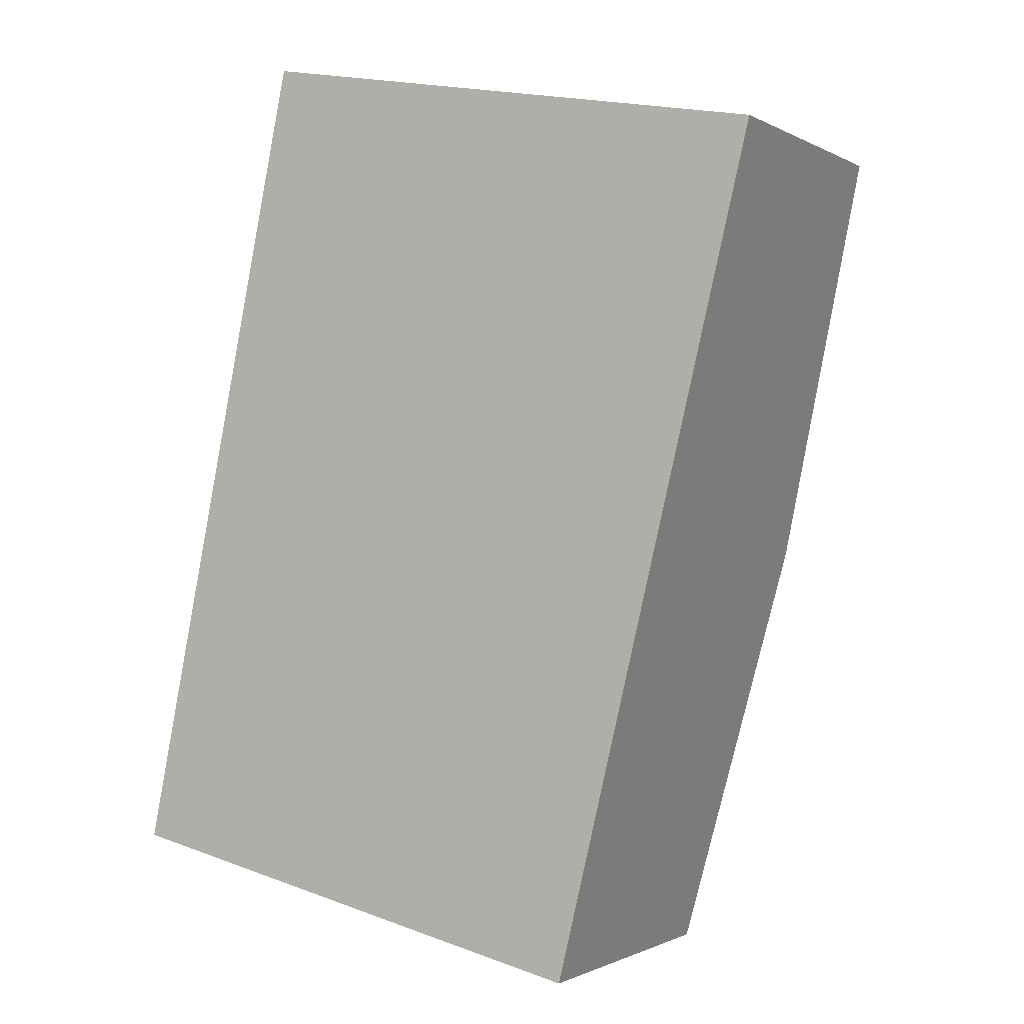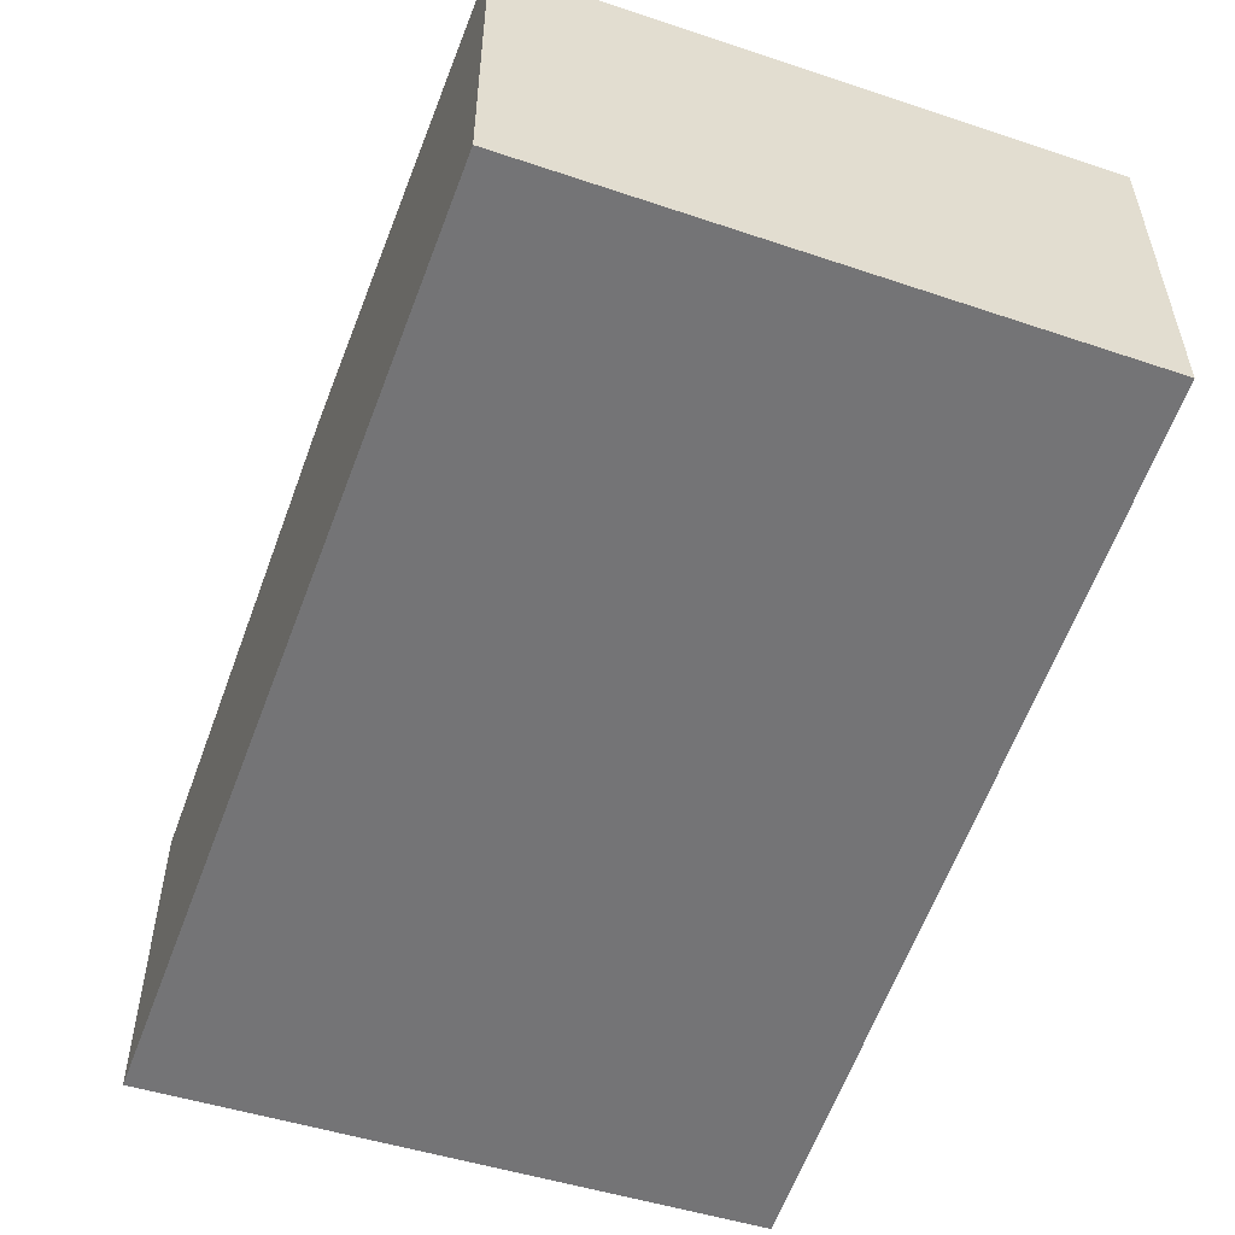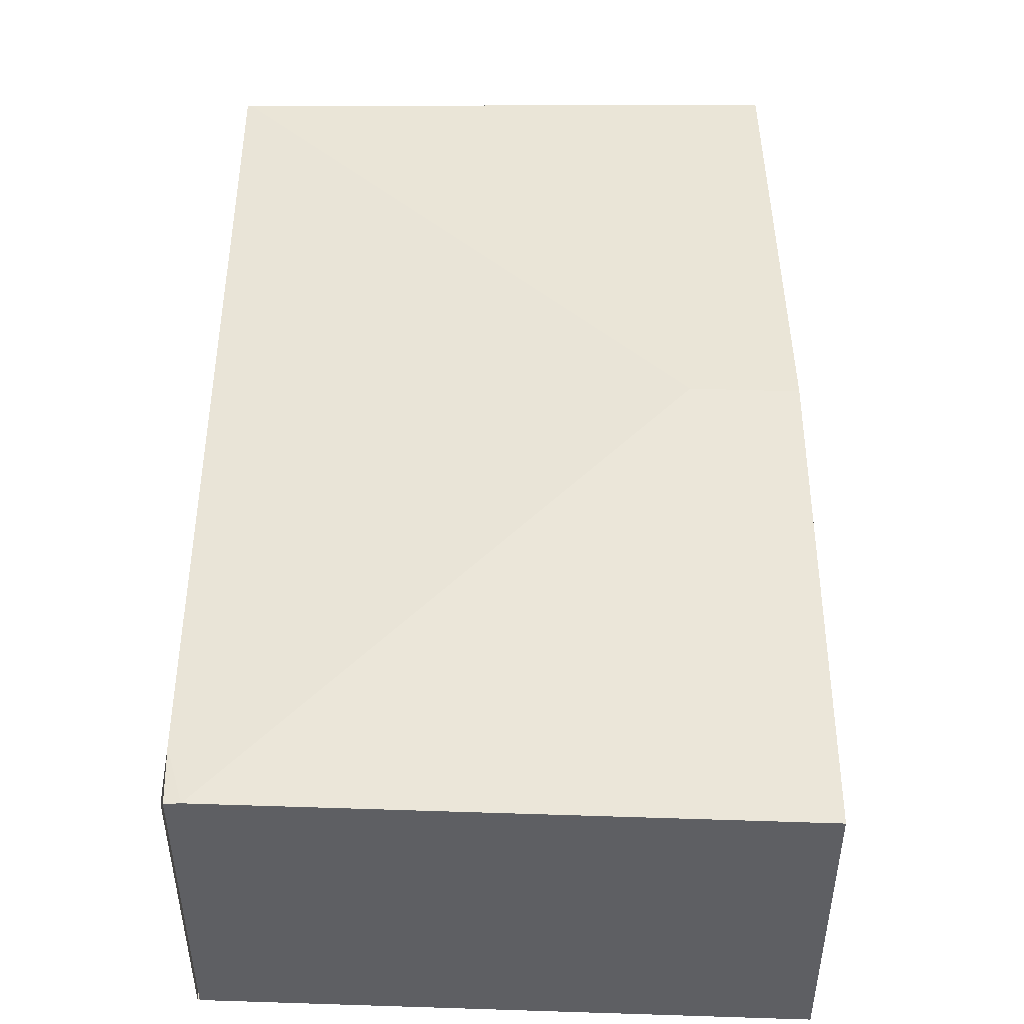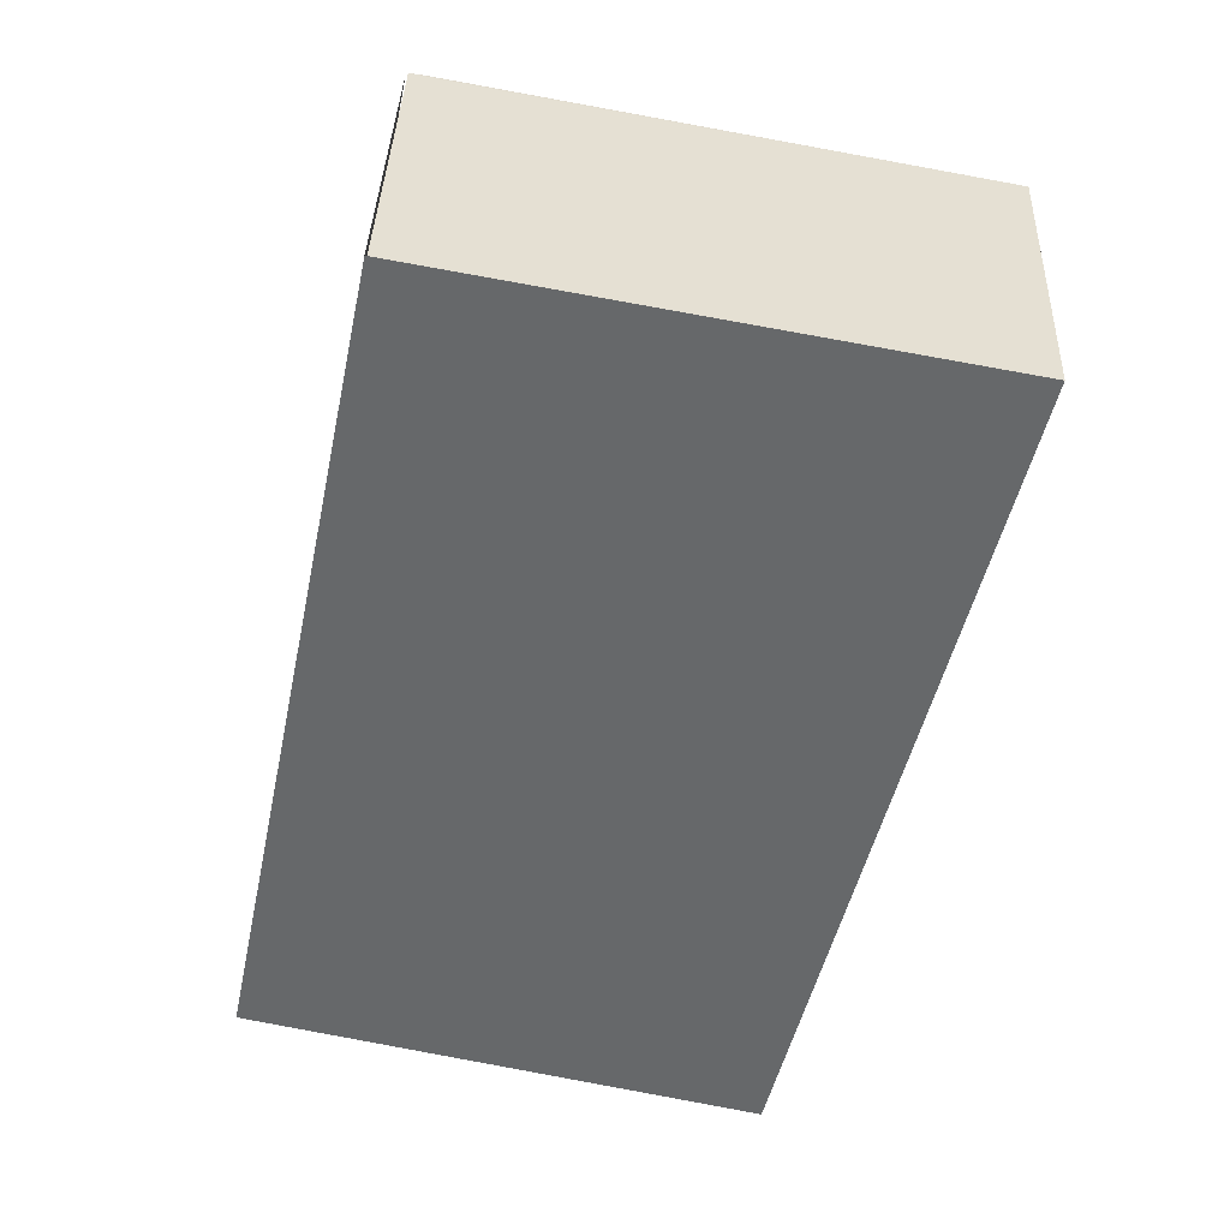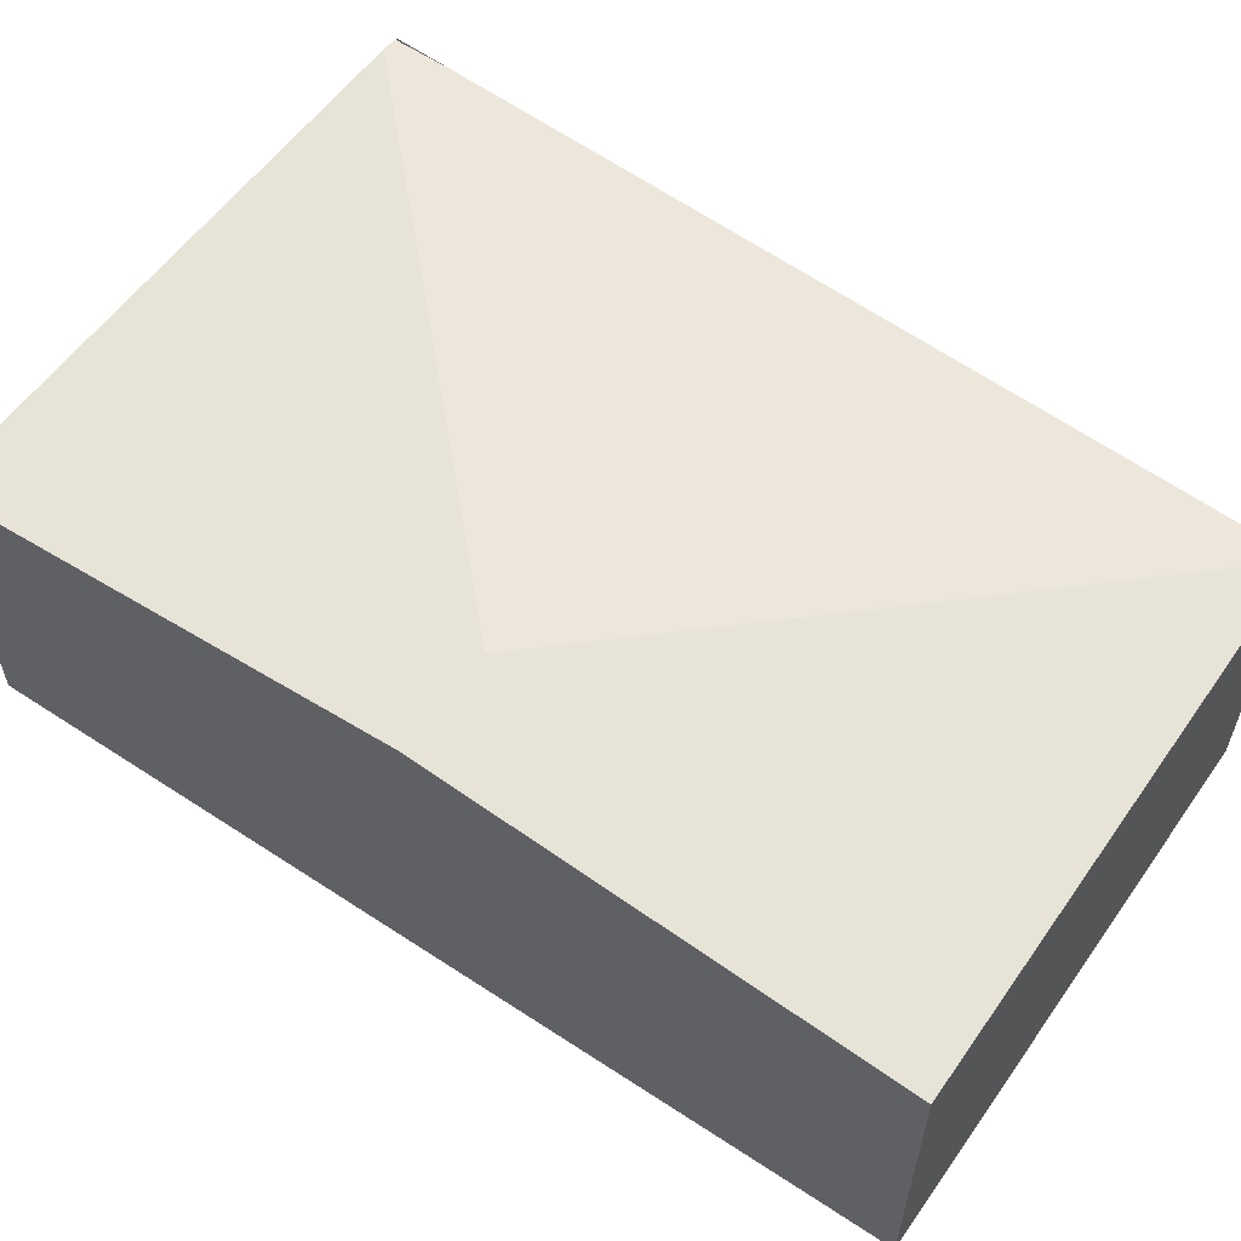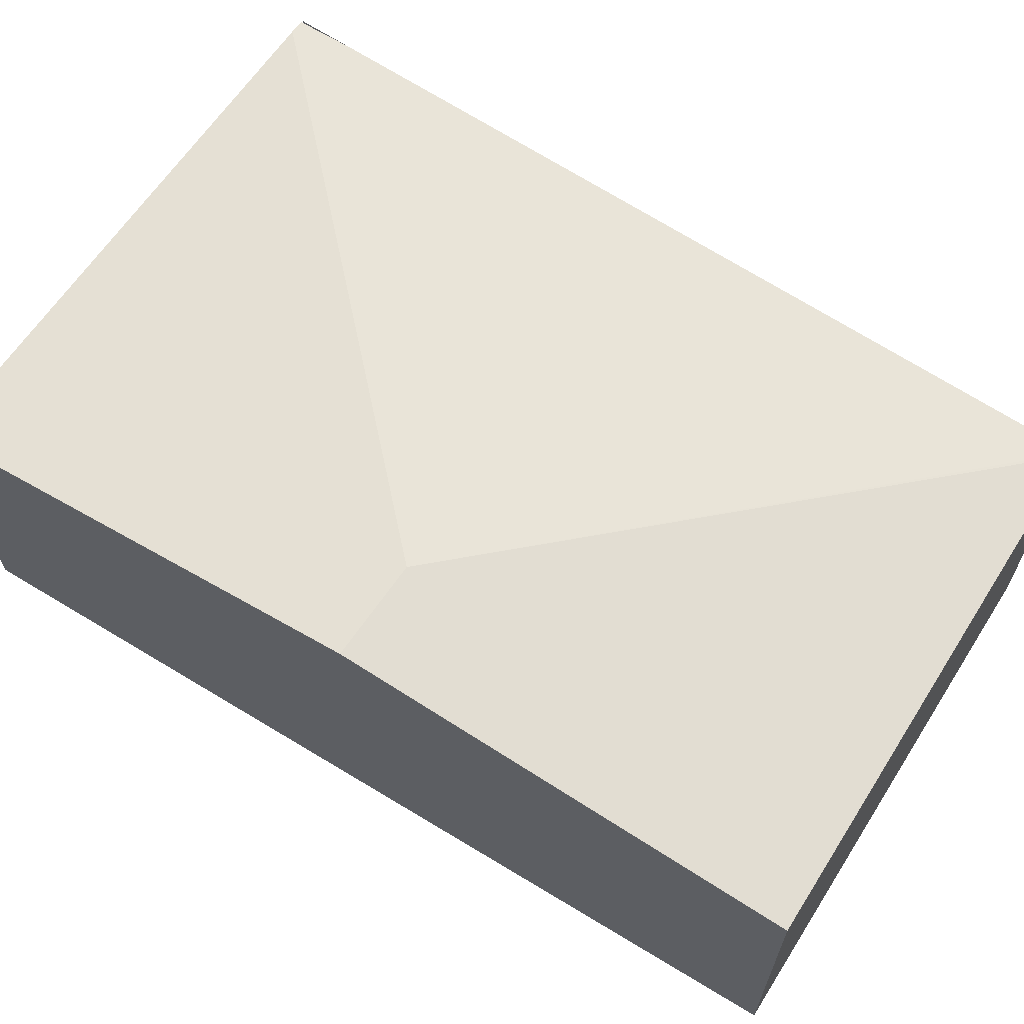
<metadata>
{"format":"obj","ext":"obj","renderer":"f3d","projection":"perspective","resolution":1024,"background":"white","views":[{"elev":-1.0,"azim":28.5,"up":"+Z"},{"elev":-56.3,"azim":173.4,"up":"+Y"},{"elev":49.5,"azim":12.5,"up":"+Y"},{"elev":37.5,"azim":2.1,"up":"+Z"},{"elev":60.6,"azim":137.6,"up":"+Y"},{"elev":66.0,"azim":135.1,"up":"+Y"}]}
</metadata>
<code>
v  1.287 2.151 5.669
v  1.098 2.141 5.315
v  1.189 2.141 5.688
v  3.505 2.428 2.252
v  0 2.159 1.322e-16
v  4.162 2.428 2.131
v  4.86 2.151 5.012
v  3.453 2.146 -0.795
v  0.026 2.161 -0.006
v  3.453 4.868e-17 -0.795
v  0.026 3.674e-19 -0.006
v  0 0 0
v  1.098 -3.254e-16 5.315
v  1.176 2.14 5.69
v  1.176 -3.484e-16 5.69
v  1.189 -3.483e-16 5.688
v  4.86 -3.069e-16 5.012
v  1.287 -3.471e-16 5.669
v  4.162 -1.305e-16 2.131
g defaultobject
f 1 2 3
f 2 1 4
f 2 4 5
f 6 1 7
f 1 6 4
f 8 4 6
f 4 8 9
f 4 9 5
f 10 9 8
f 9 10 11
f 9 11 5
f 5 11 12
f 12 2 5
f 2 12 13
f 2 13 14
f 14 13 15
f 3 7 1
f 7 3 16
f 7 16 17
f 17 16 18
f 6 10 8
f 10 6 19
f 19 6 7
f 19 7 17
f 13 16 15
f 16 13 18
f 18 13 17
f 17 13 12
f 17 12 19
f 19 12 10
f 10 12 11

</code>
